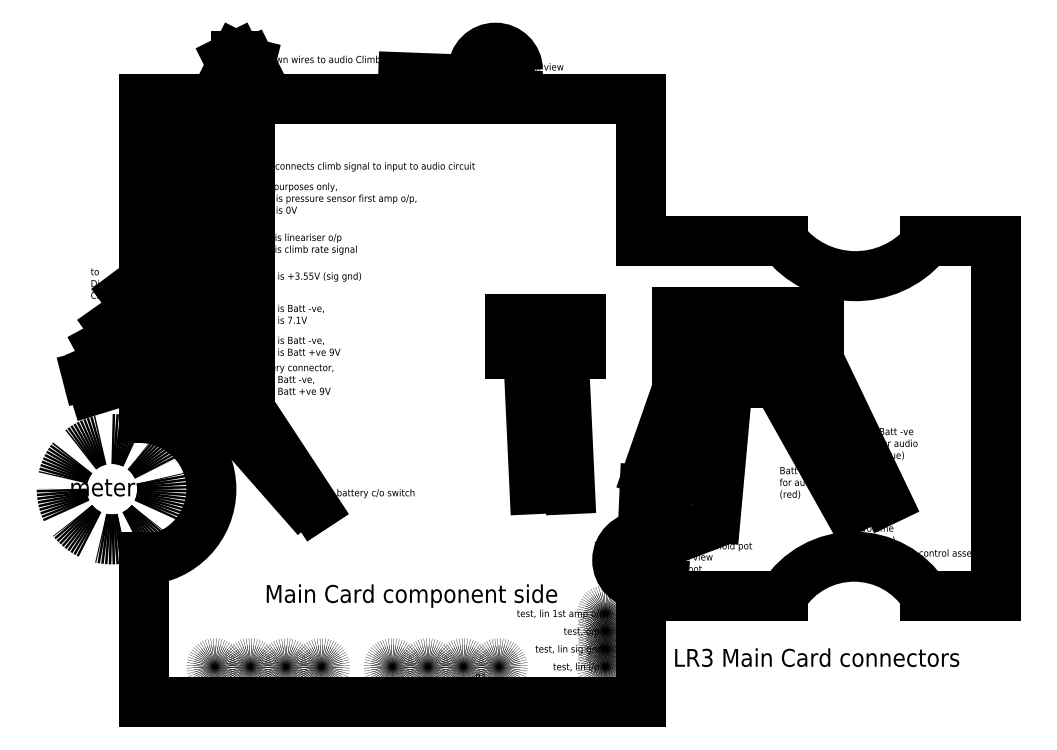
<metadata>
{"format":"dxf","ext":"dxf","renderer":"ezdxf+matplotlib","layout":"modelspace","background":"white","min_lineweight":24,"dpi":150}
</metadata>
<code>
0
SECTION
2
ENTITIES
0
LINE
8
1
10
30
20
190
30
0
11
170
21
190
31
0
0
LINE
8
1
10
170
20
190
30
0
11
170
21
150
31
0
0
LINE
8
1
10
170
20
150
30
0
11
210
21
150
31
0
0
LINE
8
1
10
250
20
150
30
0
11
270
21
150
31
0
0
LINE
8
1
10
270
20
150
30
0
11
270
21
50
31
0
0
LINE
8
1
10
270
20
50
30
0
11
250
21
50
31
0
0
LINE
8
1
10
210
20
50
30
0
11
170
21
50
31
0
0
LINE
8
1
10
170
20
50
30
0
11
170
21
20
31
0
0
LINE
8
1
10
170
20
20
30
0
11
30
21
20
31
0
0
LINE
8
1
10
30
20
20
30
0
11
30
21
61
31
0
0
LINE
8
1
10
30
20
190
30
0
11
30
21
100
31
0
0
ARC
8
1
10
28.97
20
80
30
0
40
20.03
50
272.9
51
87.06
0
ARC
8
1
10
230.4
20
165.8
30
0
40
25.82
50
217.8
51
319.4
0
ARC
8
1
10
230
20
37.32
30
0
40
23.68
50
32.38
51
147.6
0
LWPOLYLINE
8
1
90
        5
70
     0
43
0
10
40
20
185
10
60
20
185
10
60
20
105
10
40
20
105
10
40
20
185
0
LINE
8
1
10
40
20
175
30
0
11
60
21
175
31
0
0
LINE
8
1
10
40
20
165
30
0
11
60
21
165
31
0
0
LINE
8
1
10
40
20
155
30
0
11
60
21
155
31
0
0
LINE
8
1
10
40
20
145
30
0
11
60
21
145
31
0
0
LINE
8
1
10
40
20
135
30
0
11
60
21
135
31
0
0
LINE
8
1
10
40
20
125
30
0
11
60
21
125
31
0
0
LINE
8
1
10
40
20
115
30
0
11
60
21
115
31
0
0
LWPOLYLINE
8
1
90
        5
70
     0
43
0
10
41
20
183
10
59
20
183
10
59
20
177
10
41
20
177
10
41
20
183
0
CIRCLE
8
1
10
45
20
180
30
0
40
1
0
CIRCLE
8
1
10
55
20
180
30
0
40
1
0
CIRCLE
8
1
10
55
20
170
30
0
40
1
0
CIRCLE
8
1
10
45
20
170
30
0
40
1
0
CIRCLE
8
1
10
45
20
160
30
0
40
1
0
CIRCLE
8
1
10
55
20
160
30
0
40
1
0
CIRCLE
8
1
10
45
20
150
30
0
40
1
0
CIRCLE
8
1
10
55
20
150
30
0
40
1
0
CIRCLE
8
1
10
55
20
140
30
0
40
1
0
CIRCLE
8
1
10
45
20
140
30
0
40
1
0
CIRCLE
8
1
10
45
20
130
30
0
40
1
0
CIRCLE
8
1
10
55
20
130
30
0
40
1
0
CIRCLE
8
1
10
55
20
120
30
0
40
1
0
CIRCLE
8
1
10
45
20
120
30
0
40
1
0
CIRCLE
8
1
10
45
20
110
30
0
40
1
0
CIRCLE
8
1
10
55
20
110
30
0
40
1
0
LWPOLYLINE
8
1
90
        5
70
     0
43
0
10
41
20
173
10
59
20
173
10
59
20
167
10
41
20
167
10
41
20
173
0
LWPOLYLINE
8
1
90
        5
70
     0
43
0
10
41
20
153
10
59
20
153
10
59
20
117
10
41
20
117
10
41
20
153
0
LINE
8
1
10
45
20
180
30
0
11
56
21
202
31
0
0
LINE
8
1
10
55
20
180
30
0
11
60
21
200
31
0
0
LINE
8
1
10
56
20
202
30
0
11
54
21
201
31
0
0
LINE
8
1
10
56
20
202
30
0
11
56
21
200
31
0
0
LINE
8
1
10
60
20
200
30
0
11
58
21
199
31
0
0
LINE
8
1
10
60
20
200
30
0
11
61
21
198
31
0
0
TEXT
8
1
10
63
20
200
30
0
40
2
1
brown wires to audio Climb Threshold pot
7
ARIALB
0
TEXT
8
1
10
35
20
179
30
0
40
2
1
X8
7
ARIALB
0
TEXT
8
1
10
35
20
169
30
0
40
2
1
X9
7
ARIALB
0
TEXT
8
1
10
35
20
159
30
0
40
2
1
X10
7
ARIALB
0
TEXT
8
1
10
35
20
149
30
0
40
2
1
X6
7
ARIALB
0
LWPOLYLINE
8
1
90
        5
70
     0
43
0
10
41
20
113
10
59
20
113
10
59
20
107
10
41
20
107
10
41
20
113
0
TEXT
8
1
10
36
20
109
30
0
40
2
1
X7
7
ARIALB
0
LINE
8
1
10
45
20
170
30
0
11
55
21
170
31
0
0
TEXT
8
1
10
61
20
170
30
0
40
2
1
link, connects climb signal to input to audio circuit
7
ARIALB
0
TEXT
8
1
10
47
20
178
30
0
40
1.5
1
1
7
ARIALB
0
TEXT
8
1
10
57
20
178
30
0
40
1.5
1
2
7
ARIALB
0
TEXT
8
1
10
47
20
168
30
0
40
1.5
1
1
7
ARIALB
0
TEXT
8
1
10
57
20
168
30
0
40
1.5
1
2
7
ARIALB
0
TEXT
8
1
10
47
20
157
30
0
40
1.5
1
1
7
ARIALB
0
TEXT
8
1
10
57
20
157
30
0
40
1.5
1
2
7
ARIALB
0
TEXT
8
1
10
57
20
147
30
0
40
1.5
1
2
7
ARIALB
0
TEXT
8
1
10
47
20
147
30
0
40
1.5
1
1
7
ARIALB
0
TEXT
8
1
10
47
20
137
30
0
40
1.5
1
3
7
ARIALB
0
TEXT
8
1
10
57
20
137
30
0
40
1.5
1
4
7
ARIALB
0
TEXT
8
1
10
47
20
127
30
0
40
1.5
1
5
7
ARIALB
0
TEXT
8
1
10
57
20
127
30
0
40
1.5
1
6
7
ARIALB
0
TEXT
8
1
10
48
20
118
30
0
40
1.5
1
7
7
ARIALB
0
TEXT
8
1
10
57
20
118
30
0
40
1.5
1
8
7
ARIALB
0
TEXT
8
1
10
48
20
108
30
0
40
1.5
1
1
7
ARIALB
0
TEXT
8
1
10
57
20
108
30
0
40
1.5
1
2
7
ARIALB
0
MTEXT
8
1
10
61
20
157
30
0
40
2
41
0
71
     7
72
     1
1
test purposes only, \Ppin1 is pressure sensor first amp o/p,\Ppin2 is 0V
7
ARIALB
0
MTEXT
8
1
10
60.68
20
146
30
0
40
2
41
0
71
     7
72
     1
1
\Ppin1 is lineariser o/p\Ppin2 is climb rate signal
7
ARIALB
0
TEXT
8
1
10
60.68
20
139
30
0
40
2
1
pin 4 is 3.55V (sig gnd)
7
ARIALB
0
MTEXT
8
1
10
60.68
20
126
30
0
40
2
41
0
71
     7
72
     1
1
pin 5 is Batt -ve,\Ppin 6 is 7.1V
7
ARIALB
0
MTEXT
8
1
10
60.68
20
117
30
0
40
2
41
0
71
     7
72
     1
1
pin 7 is Batt -ve,\Ppin 8 is Batt +ve 9V
7
ARIALB
0
MTEXT
8
1
10
60.68
20
106
30
0
40
2
41
0
71
     7
72
     1
1
battery connector, \Ppin 1 Batt -ve, \Ppin 2 Batt +ve 9V
7
ARIALB
0
LINE
8
1
10
45
20
110
30
0
11
74
21
77
31
0
0
LINE
8
1
10
55
20
110
30
0
11
78
21
75
31
0
0
TEXT
8
1
10
71
20
89
30
0
40
2
1
red
7
ARIALB
0
TEXT
8
1
10
57
20
87
30
0
40
2
1
black
7
ARIALB
0
TEXT
8
1
10
81
20
78
30
0
40
2
1
to battery c/o switch
7
ARIALB
0
LINE
8
1
10
45
20
120
30
0
11
14
21
112
31
0
0
LINE
8
1
10
55
20
120
30
0
11
16
21
108
31
0
0
LINE
8
1
10
55
20
130
30
0
11
17
21
114
31
0
0
LINE
8
1
10
55
20
140
30
0
11
18
21
120
31
0
0
LINE
8
1
10
55
20
150
30
0
11
21
21
126
31
0
0
MTEXT
8
1
10
15
20
133
30
0
40
2
41
0
71
     7
72
     1
1
to\PDisplay \PCard
7
ARIALB
0
LINE
8
1
10
133
20
128
30
0
11
153
21
128
31
0
0
CIRCLE
8
1
10
138
20
123
30
0
40
1
0
CIRCLE
8
1
10
148
20
123
30
0
40
1
0
LWPOLYLINE
8
1
90
        5
70
     0
43
0
10
134
20
126
10
152
20
126
10
152
20
120
10
134
20
120
10
134
20
126
0
TEXT
8
1
10
129
20
122
30
0
40
2
1
X7
7
ARIALB
0
TEXT
8
1
10
141
20
121
30
0
40
1.5
1
1
7
ARIALB
0
TEXT
8
1
10
150
20
121
30
0
40
1.5
1
2
7
ARIALB
0
LINE
8
1
10
133
20
128
30
0
11
133
21
118
31
0
0
LINE
8
1
10
133
20
118
30
0
11
153
21
118
31
0
0
LINE
8
1
10
153
20
118
30
0
11
153
21
128
31
0
0
LINE
8
1
10
180
20
130
30
0
11
220
21
130
31
0
0
LINE
8
1
10
220
20
110
30
0
11
180
21
110
31
0
0
LINE
8
1
10
180
20
130
30
0
11
180
21
110
31
0
0
LINE
8
1
10
220
20
130
30
0
11
220
21
110
31
0
0
CIRCLE
8
1
10
186
20
125
30
0
40
1
0
CIRCLE
8
1
10
186
20
116
30
0
40
1
0
CIRCLE
8
1
10
195
20
125
30
0
40
1
0
CIRCLE
8
1
10
195
20
116
30
0
40
1
0
CIRCLE
8
1
10
205
20
116
30
0
40
1
0
CIRCLE
8
1
10
205
20
125
30
0
40
1
0
CIRCLE
8
1
10
215
20
125
30
0
40
1
0
CIRCLE
8
1
10
215
20
116
30
0
40
1
0
LWPOLYLINE
8
1
90
        5
70
     0
43
0
10
181
20
128
10
219
20
128
10
219
20
112
10
181
20
112
10
181
20
128
0
LINE
8
1
10
200
20
130
30
0
11
200
21
110
31
0
0
LINE
8
1
10
138
20
123
30
0
11
140
21
80
31
0
0
LINE
8
1
10
148
20
123
30
0
11
150
21
80
31
0
0
LINE
8
1
10
186
20
125
30
0
11
172
21
84.87
31
0
0
LINE
8
1
10
186
20
116
30
0
11
178
21
80
31
0
0
LINE
8
1
10
195
20
116
30
0
11
191
21
72
31
0
0
LINE
8
1
10
216
20
125
30
0
11
239
21
77
31
0
0
LINE
8
1
10
205
20
125
30
0
11
232
21
76
31
0
0
LINE
8
1
10
205
20
116
30
0
11
228
21
75
31
0
0
TEXT
8
1
10
189
20
114
30
0
40
1.5
1
1
7
ARIALB
0
TEXT
8
1
10
189
20
122
30
0
40
1.5
1
1
7
ARIALB
0
TEXT
8
1
10
198
20
114
30
0
40
1.5
1
1
7
ARIALB
0
TEXT
8
1
10
198
20
122
30
0
40
1.5
1
1
7
ARIALB
0
TEXT
8
1
10
208
20
114
30
0
40
1.5
1
1
7
ARIALB
0
TEXT
8
1
10
208
20
123
30
0
40
1.5
1
1
7
ARIALB
0
TEXT
8
1
10
218
20
115
30
0
40
1.5
1
1
7
ARIALB
0
TEXT
8
1
10
217
20
125
30
0
40
1.5
1
1
7
ARIALB
0
TEXT
8
1
10
166
20
82
30
0
40
2
1
yellow
7
ARIALB
0
TEXT
8
1
10
175
20
75
30
0
40
2
1
red
7
ARIALB
0
TEXT
8
1
10
188
20
68
30
0
40
2
1
black
7
ARIALB
0
TEXT
8
1
10
178.8
20
63.04
30
0
40
2
1
Sink threshold pot
7
ARIALB
0
TEXT
8
1
10
235
20
61
30
0
40
2
1
to volume control assembly
7
ARIALB
0
MTEXT
8
1
10
209
20
77
30
0
40
2
41
0
71
     7
72
     1
1
Batt +ve 9V\Pfor audio\P(red)
7
ARIALB
0
MTEXT
8
1
10
232.1
20
64.12
30
0
40
2
41
0
71
     7
72
     1
1
2 - 9V\Paudio\Pvolume\P(brown)
7
ARIALB
0
MTEXT
8
1
10
237
20
88
30
0
40
2
41
0
71
     7
72
     1
1
Batt -ve \Pfor audio\P(blue)
7
ARIALB
0
TEXT
8
1
10
179
20
30
30
0
40
5
1
LR3 Main Card connectors
7
ARIALB
0
TEXT
8
1
10
64
20
48
30
0
40
5
1
Main Card component side
7
ARIALB
0
CIRCLE
8
1
10
21
20
80
30
0
40
14.14
0
TEXT
8
1
10
9
20
78
30
0
40
5
1
meter
7
ARIALB
0
CIRCLE
8
1
10
50
20
30
30
0
40
1
0
CIRCLE
8
1
10
60
20
30
30
0
40
1
0
CIRCLE
8
1
10
70
20
30
30
0
40
1
0
CIRCLE
8
1
10
80
20
30
30
0
40
1
0
CIRCLE
8
1
10
100
20
30
30
0
40
1
0
CIRCLE
8
1
10
110
20
30
30
0
40
1
0
CIRCLE
8
1
10
120
20
30
30
0
40
1
0
CIRCLE
8
1
10
130
20
30
30
0
40
1
0
CIRCLE
8
1
10
160
20
35
30
0
40
1
0
CIRCLE
8
1
10
160
20
30
30
0
40
1
0
CIRCLE
8
1
10
160
20
40
30
0
40
1
0
CIRCLE
8
1
10
160
20
45
30
0
40
1
0
TEXT
8
1
10
53
20
25
30
0
40
2
1
R5
7
ARIALB
0
TEXT
8
1
10
104.3
20
25
30
0
40
2
1
R2
7
ARIALB
0
TEXT
8
1
10
123.3
20
26
30
0
40
2
1
R1
7
ARIALB
0
TEXT
8
1
10
135
20
44
30
0
40
2
1
test, lin 1st amp o/p
7
ARIALB
0
TEXT
8
1
10
148.2
20
39
30
0
40
2
1
test, o/p
7
ARIALB
0
TEXT
8
1
10
140.2
20
34
30
0
40
2
1
test, lin sig gnd
7
ARIALB
0
TEXT
8
1
10
145.2
20
29
30
0
40
2
1
test, lin i/p
7
ARIALB
0
CIRCLE
8
1
10
170
20
60
30
0
40
6.708
0
CIRCLE
8
1
10
166
20
61
30
0
40
1
0
CIRCLE
8
1
10
173
20
61
30
0
40
1
0
CIRCLE
8
1
10
170
20
57
30
0
40
1
0
MTEXT
8
1
10
180
20
56
30
0
40
2
41
0
71
     7
72
     1
1
pin view\Pof pot
7
ARIALB
0
LINE
8
1
10
170
20
57
30
0
11
171
21
80
31
0
0
LINE
8
1
10
166
20
61
30
0
11
187
21
69
31
0
0
LINE
8
1
10
173
20
61
30
0
11
176
21
73
31
0
0
CIRCLE
8
1
10
129
20
198
30
0
40
6.325
0
CIRCLE
8
1
10
127
20
199
30
0
40
1
0
CIRCLE
8
1
10
132
20
199
30
0
40
1
0
CIRCLE
8
1
10
130
20
195
30
0
40
1
0
LINE
8
1
10
130
20
195
30
0
11
103
21
196
31
0
0
LINE
8
1
10
132
20
199
30
0
11
118
21
193
31
0
0
MTEXT
8
1
10
138
20
194
30
0
40
2
41
0
71
     7
72
     1
1
pin view\Pof pot
7
ARIALB
0
LINE
8
1
10
45
20
150
30
0
11
25
21
135
31
0
0
TEXT
8
1
10
32.34
20
141.3
30
0
40
2
1
green
50
45
7
ARIALB
0
TEXT
8
1
10
33.15
20
135.7
30
0
40
2
1
yellow
50
45
7
ARIALB
0
TEXT
8
1
10
33.61
20
129.1
30
0
40
2
1
white
50
45
7
ARIALB
0
TEXT
8
1
10
33.96
20
122
30
0
40
2
1
brown
50
45
7
ARIALB
0
TEXT
8
1
10
34
20
117
30
0
40
2
1
black
50
45
7
ARIALB
0
TEXT
8
1
10
32.25
20
112.8
30
0
40
2
1
red
50
45
7
ARIALB
0
ENDSEC
0
EOF

</code>
